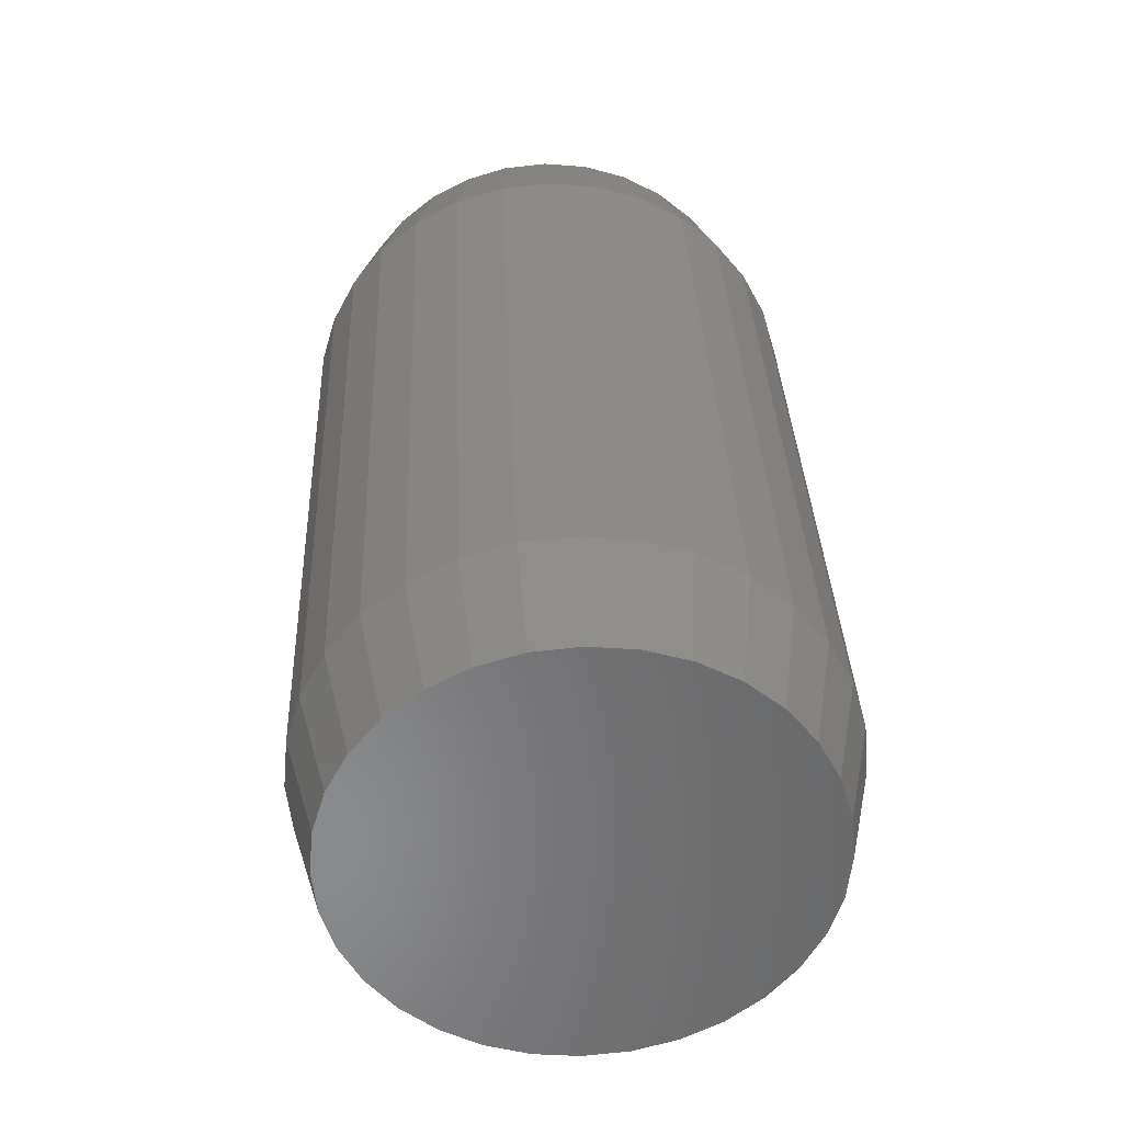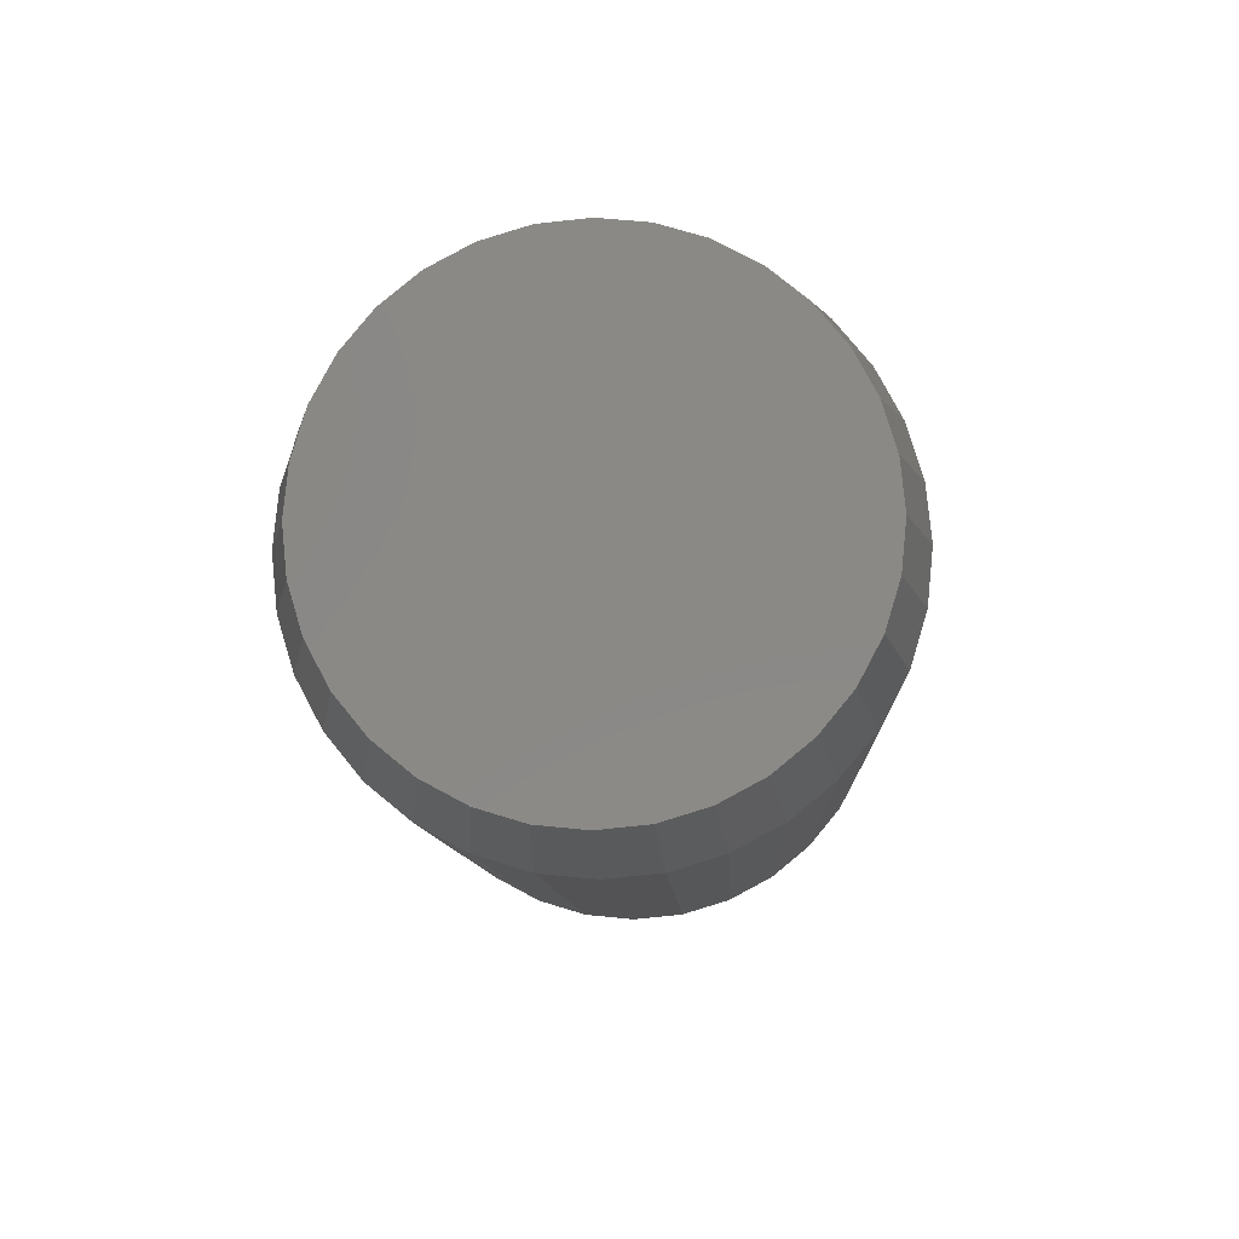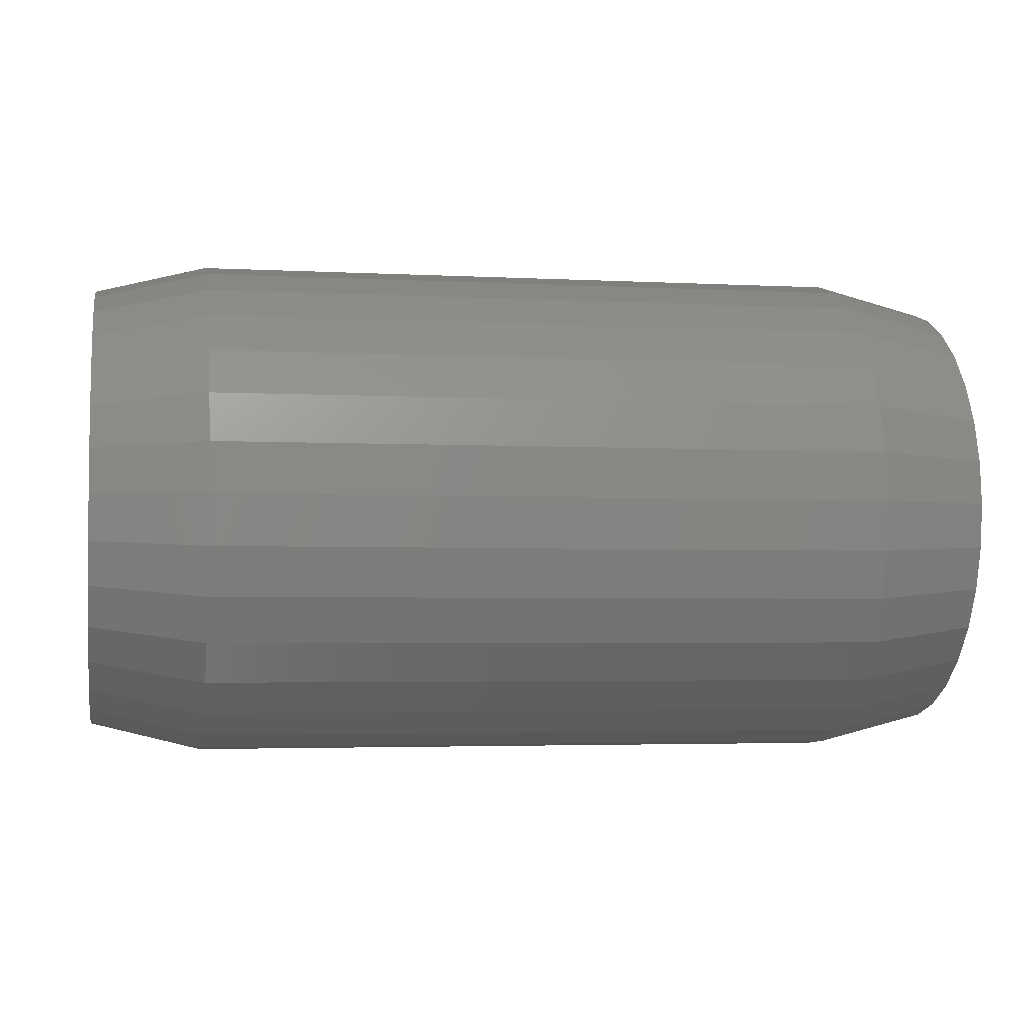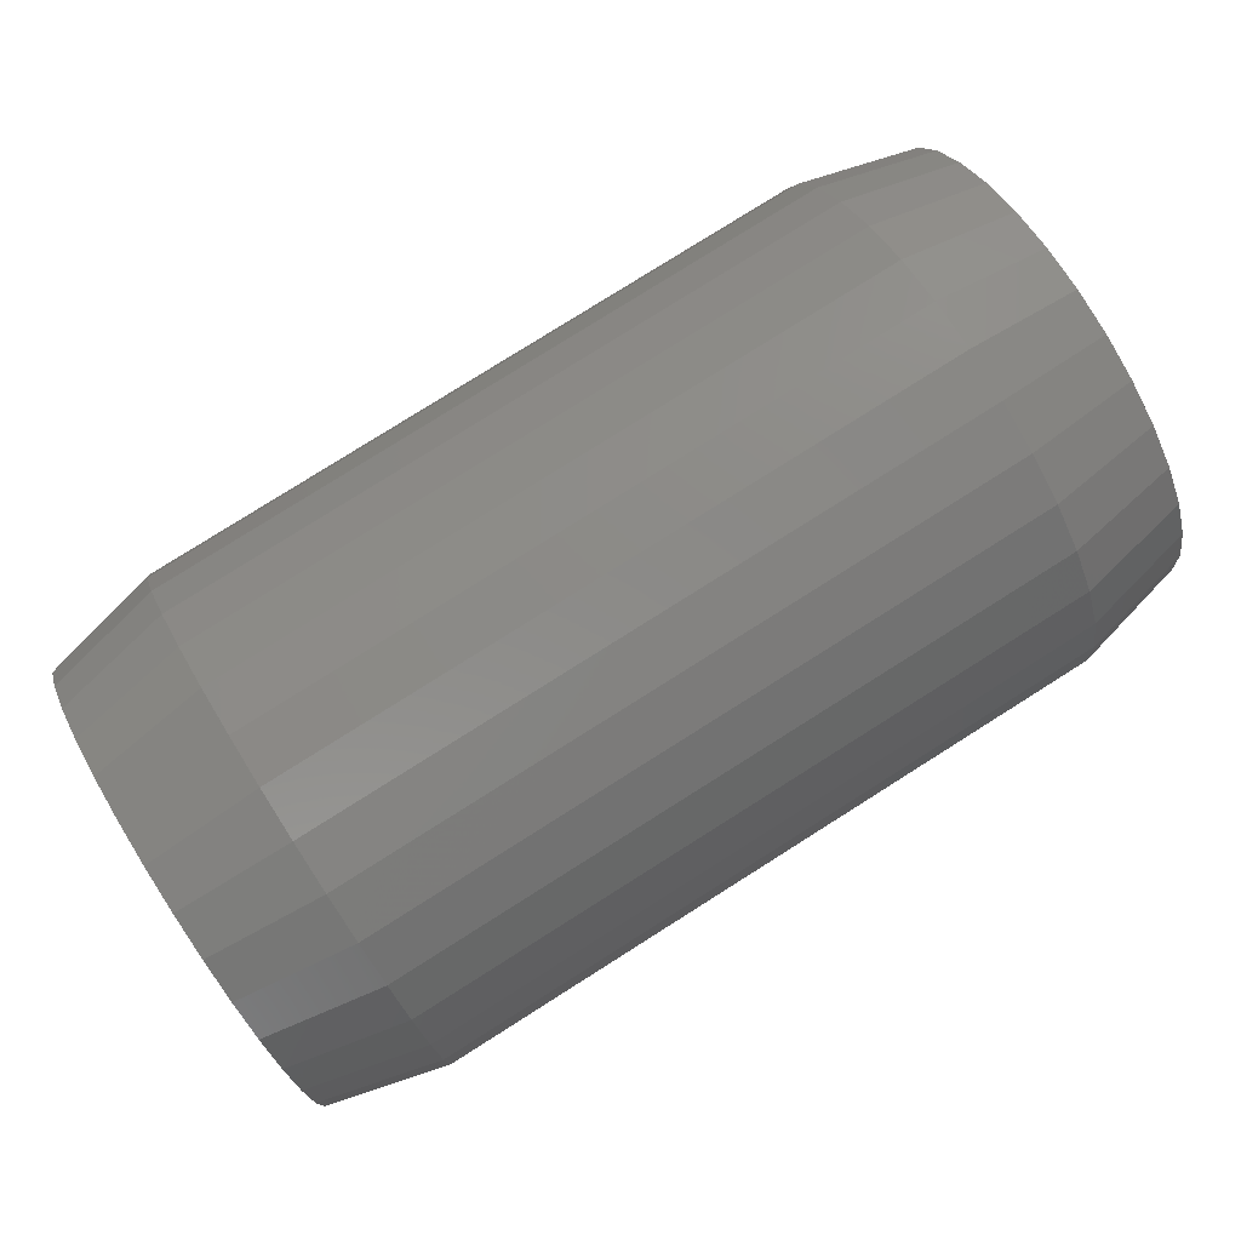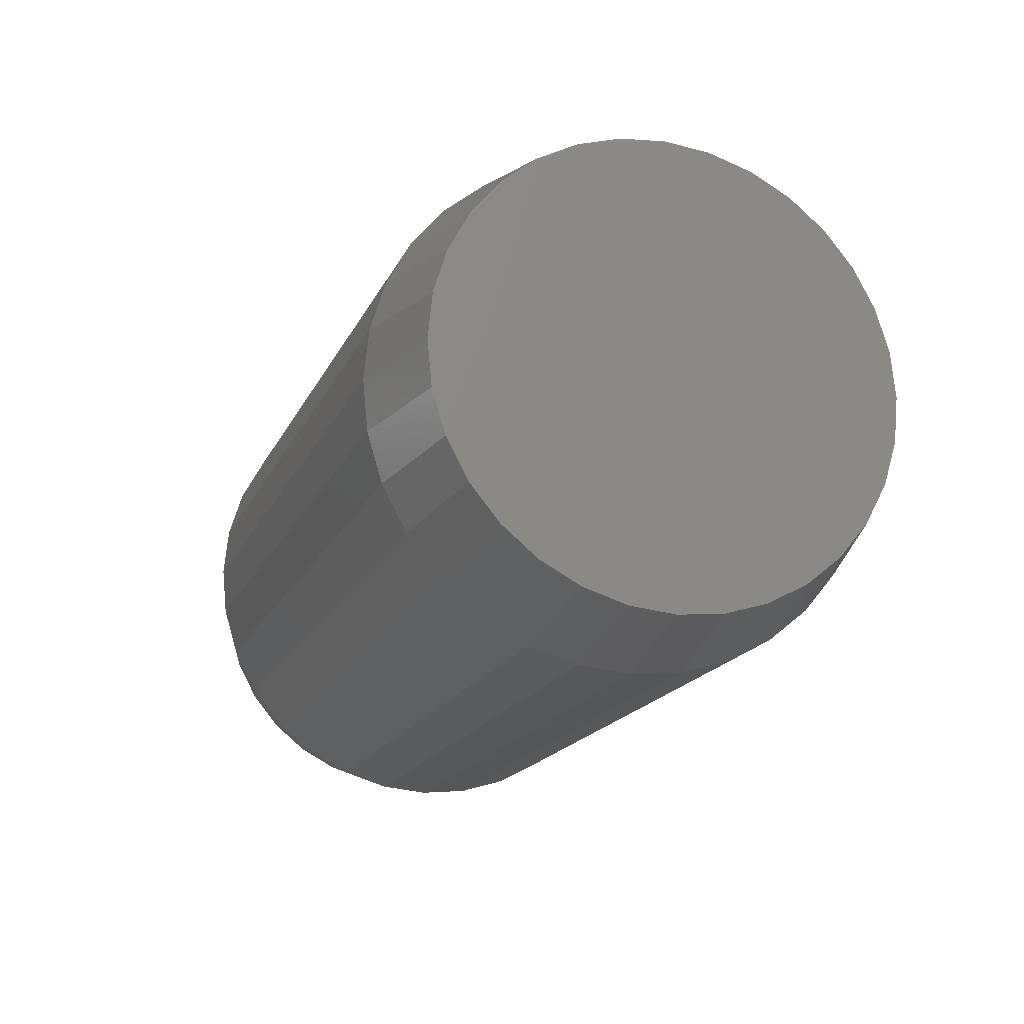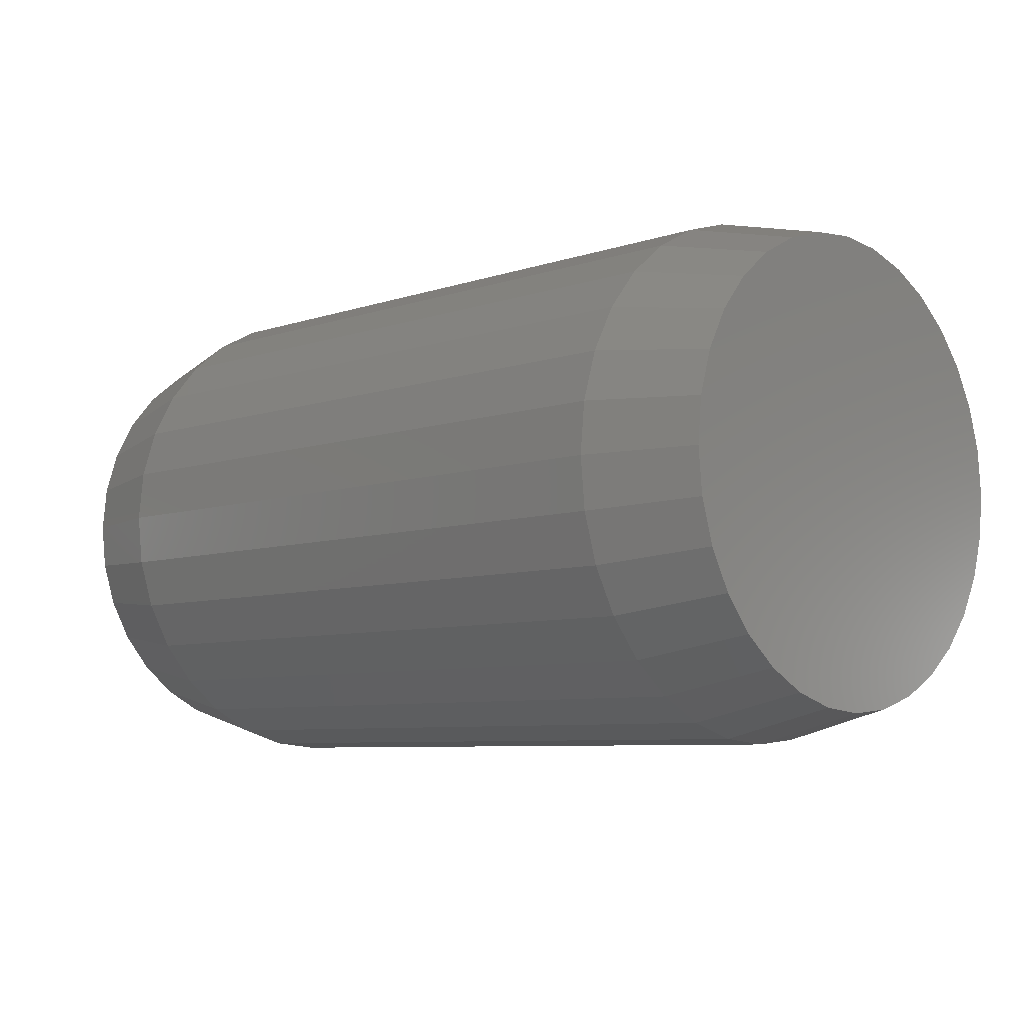
<metadata>
{"format":"stl","ext":"stl","renderer":"f3d","projection":"perspective","resolution":1024,"background":"white","views":[{"elev":34.4,"azim":87.7,"up":"+Y"},{"elev":-9.5,"azim":-87.5,"up":"+Z"},{"elev":-3.3,"azim":169.7,"up":"+Z"},{"elev":79.9,"azim":147.8,"up":"+Z"},{"elev":-17.5,"azim":71.5,"up":"+Z"},{"elev":-7.0,"azim":-135.5,"up":"+Z"}]}
</metadata>
<code>
# stl→obj: 128 verts, 252 faces
v 0.09375 0.2154 -0.007812
v 0.6562 0.2154 -0.007812
v 0.09375 0.2113 -0.0494
v 0.6562 0.2113 -0.0494
v 0.09375 0.1992 -0.08938
v 0.6562 0.1992 -0.08938
v 0.09375 0.1795 -0.1262
v 0.6562 0.1795 -0.1262
v 0.09375 0.1529 -0.1585
v 0.6562 0.1529 -0.1585
v 0.09375 0.1206 -0.185
v 0.6562 0.1206 -0.185
v 0.09375 0.08379 -0.2047
v 0.6562 0.08379 -0.2047
v 0.09375 0.04381 -0.2169
v 0.6562 0.04381 -0.2169
v 0.09375 0.00222 -0.221
v 0.6562 0.00222 -0.221
v 0.09375 -0.03936 -0.2169
v 0.6562 -0.03936 -0.2169
v 0.09375 -0.07935 -0.2047
v 0.6562 -0.07935 -0.2047
v 0.09375 -0.1162 -0.185
v 0.6562 -0.1162 -0.185
v 0.09375 -0.1485 -0.1585
v 0.6562 -0.1485 -0.1585
v 0.09375 -0.175 -0.1262
v 0.6562 -0.175 -0.1262
v 0.09375 -0.1947 -0.08938
v 0.6562 -0.1947 -0.08938
v 0.09375 -0.2068 -0.0494
v 0.6562 -0.2068 -0.0494
v 0.09375 -0.2109 -0.007812
v 0.6562 -0.2109 -0.007812
v 0.09375 -0.2068 0.03377
v 0.6562 -0.2068 0.03377
v 0.09375 -0.1947 0.07376
v 0.6562 -0.1947 0.07376
v 0.09375 -0.175 0.1106
v 0.6562 -0.175 0.1106
v 0.09375 -0.1485 0.1429
v 0.6562 -0.1485 0.1429
v 0.09375 -0.1162 0.1694
v 0.6562 -0.1162 0.1694
v 0.09375 -0.07935 0.1891
v 0.6562 -0.07935 0.1891
v 0.09375 -0.03936 0.2012
v 0.6562 -0.03936 0.2012
v 0.09375 0.00222 0.2053
v 0.6562 0.00222 0.2053
v 0.09375 0.04381 0.2012
v 0.6562 0.04381 0.2012
v 0.09375 0.08379 0.1891
v 0.6562 0.08379 0.1891
v 0.09375 0.1206 0.1694
v 0.6562 0.1206 0.1694
v 0.09375 0.1529 0.1429
v 0.6562 0.1529 0.1429
v 0.09375 0.1795 0.1106
v 0.6562 0.1795 0.1106
v 0.09375 0.1992 0.07376
v 0.6562 0.1992 0.07376
v 0.09375 0.2113 0.03377
v 0.6562 0.2113 0.03377
v 0.75 -0.03479 0.1783
v 0.75 0.03923 0.1783
v 0.75 0.00222 0.1819
v 0.75 -0.07038 0.1675
v 0.75 0.07482 0.1675
v 0.75 0.07482 -0.1831
v 0.75 -0.03479 -0.1939
v 0.75 0.03923 -0.1939
v 0.75 0.00222 -0.1975
v 0.75 0.1076 0.1499
v 0.75 -0.1032 0.1499
v 0.75 0.1364 0.1263
v 0.75 -0.1319 0.1263
v 0.75 0.16 0.09759
v 0.75 -0.1555 0.09759
v 0.75 0.1775 0.06479
v 0.75 -0.1731 0.06479
v 0.75 0.1883 0.0292
v 0.75 -0.1839 0.0292
v 0.75 0.1919 -0.007812
v 0.75 -0.1875 -0.007812
v 0.75 0.1883 -0.04483
v 0.75 -0.1839 -0.04483
v 0.75 0.1775 -0.08042
v 0.75 -0.1731 -0.08042
v 0.75 0.16 -0.1132
v 0.75 -0.1555 -0.1132
v 0.75 0.1364 -0.142
v 0.75 -0.1319 -0.142
v 0.75 0.1076 -0.1656
v 0.75 -0.1032 -0.1656
v 0.75 -0.07038 -0.1831
v -1.168e-17 0.00222 0.1819
v -1.146e-17 0.03923 0.1783
v -1.146e-17 -0.03479 0.1783
v -1.079e-17 -0.07038 0.1675
v -1.079e-17 0.07482 0.1675
v 1.146e-17 0.03923 -0.1939
v 1.146e-17 -0.03479 -0.1939
v 1.079e-17 0.07482 -0.1831
v 1.168e-17 0.00222 -0.1975
v 1.079e-17 -0.07038 -0.1831
v 9.714e-18 -0.1032 -0.1656
v 9.714e-18 0.1076 -0.1656
v 8.261e-18 -0.1319 -0.142
v 8.261e-18 0.1364 -0.142
v 6.491e-18 -0.1555 -0.1132
v 6.491e-18 0.16 -0.1132
v 4.471e-18 -0.1731 -0.08042
v 4.471e-18 0.1775 -0.08042
v 2.279e-18 -0.1839 -0.04483
v 2.279e-18 0.1883 -0.04483
v -4.587e-24 -0.1875 -0.007812
v -6.564e-34 0.1919 -0.007812
v -2.279e-18 -0.1839 0.0292
v -2.279e-18 0.1883 0.0292
v -4.471e-18 -0.1731 0.06479
v -4.471e-18 0.1775 0.06479
v -6.491e-18 -0.1555 0.09759
v -6.491e-18 0.16 0.09759
v -8.261e-18 -0.1319 0.1263
v -8.261e-18 0.1364 0.1263
v -9.714e-18 -0.1032 0.1499
v -9.714e-18 0.1076 0.1499
f 1 2 3
f 3 2 4
f 3 4 5
f 5 4 6
f 5 6 7
f 7 6 8
f 7 8 9
f 9 8 10
f 9 10 11
f 11 10 12
f 11 12 13
f 13 12 14
f 13 14 15
f 15 14 16
f 15 16 17
f 17 16 18
f 17 18 19
f 19 18 20
f 19 20 21
f 21 20 22
f 21 22 23
f 23 22 24
f 23 24 25
f 25 24 26
f 25 26 27
f 27 26 28
f 27 28 29
f 29 28 30
f 29 30 31
f 31 30 32
f 31 32 33
f 33 32 34
f 33 34 35
f 35 34 36
f 35 36 37
f 37 36 38
f 37 38 39
f 39 38 40
f 39 40 41
f 41 40 42
f 41 42 43
f 43 42 44
f 43 44 45
f 45 44 46
f 45 46 47
f 47 46 48
f 47 48 49
f 49 48 50
f 49 50 51
f 51 50 52
f 51 52 53
f 53 52 54
f 53 54 55
f 55 54 56
f 55 56 57
f 57 56 58
f 57 58 59
f 59 58 60
f 59 60 61
f 61 60 62
f 61 62 63
f 63 62 64
f 63 64 1
f 1 64 2
f 65 66 67
f 66 65 68
f 66 68 69
f 70 71 72
f 72 71 73
f 69 68 74
f 74 68 75
f 74 75 76
f 76 75 77
f 76 77 78
f 78 77 79
f 78 79 80
f 80 79 81
f 80 81 82
f 82 81 83
f 82 83 84
f 84 83 85
f 84 85 86
f 86 85 87
f 86 87 88
f 88 87 89
f 88 89 90
f 90 89 91
f 90 91 92
f 92 91 93
f 92 93 94
f 94 93 95
f 94 95 70
f 70 95 96
f 70 96 71
f 18 71 20
f 20 71 96
f 20 96 22
f 22 96 95
f 22 95 24
f 24 95 93
f 24 93 26
f 26 93 91
f 26 91 28
f 28 91 89
f 28 89 30
f 30 89 87
f 30 87 32
f 32 87 85
f 32 85 34
f 71 18 73
f 73 18 16
f 73 16 72
f 72 16 14
f 72 14 70
f 70 14 12
f 70 12 94
f 94 12 10
f 94 10 92
f 92 10 8
f 92 8 90
f 90 8 6
f 90 6 88
f 88 6 4
f 88 4 86
f 86 4 2
f 86 2 84
f 50 66 52
f 52 66 69
f 52 69 54
f 54 69 74
f 54 74 56
f 56 74 76
f 56 76 58
f 58 76 78
f 58 78 60
f 60 78 80
f 60 80 62
f 62 80 82
f 62 82 64
f 64 82 84
f 64 84 2
f 66 50 67
f 67 50 48
f 67 48 65
f 65 48 46
f 65 46 68
f 68 46 44
f 68 44 75
f 75 44 42
f 75 42 77
f 77 42 40
f 77 40 79
f 79 40 38
f 79 38 81
f 81 38 36
f 81 36 83
f 83 36 34
f 83 34 85
f 97 98 99
f 100 99 98
f 101 100 98
f 102 103 104
f 105 103 102
f 103 106 104
f 104 106 107
f 104 107 108
f 108 107 109
f 108 109 110
f 110 109 111
f 110 111 112
f 112 111 113
f 112 113 114
f 114 113 115
f 114 115 116
f 116 115 117
f 116 117 118
f 118 117 119
f 118 119 120
f 120 119 121
f 120 121 122
f 122 121 123
f 122 123 124
f 124 123 125
f 124 125 126
f 126 125 127
f 126 127 128
f 128 127 100
f 128 100 101
f 33 117 31
f 31 117 115
f 31 115 29
f 29 115 113
f 29 113 27
f 27 113 111
f 27 111 25
f 25 111 109
f 25 109 23
f 23 109 107
f 23 107 21
f 21 107 106
f 21 106 19
f 19 106 103
f 19 103 17
f 17 103 105
f 17 105 15
f 15 105 102
f 15 102 13
f 13 102 104
f 13 104 11
f 11 104 108
f 11 108 9
f 9 108 110
f 9 110 7
f 7 110 112
f 7 112 5
f 5 112 114
f 5 114 3
f 3 114 116
f 3 116 1
f 1 116 118
f 1 118 63
f 63 118 120
f 63 120 61
f 61 120 122
f 61 122 59
f 59 122 124
f 59 124 57
f 57 124 126
f 57 126 55
f 55 126 128
f 55 128 53
f 53 128 101
f 53 101 51
f 51 101 98
f 51 98 49
f 49 98 97
f 49 97 47
f 47 97 99
f 47 99 45
f 45 99 100
f 45 100 43
f 43 100 127
f 43 127 41
f 41 127 125
f 41 125 39
f 39 125 123
f 39 123 37
f 37 123 121
f 37 121 35
f 35 121 119
f 35 119 33
f 33 119 117

</code>
